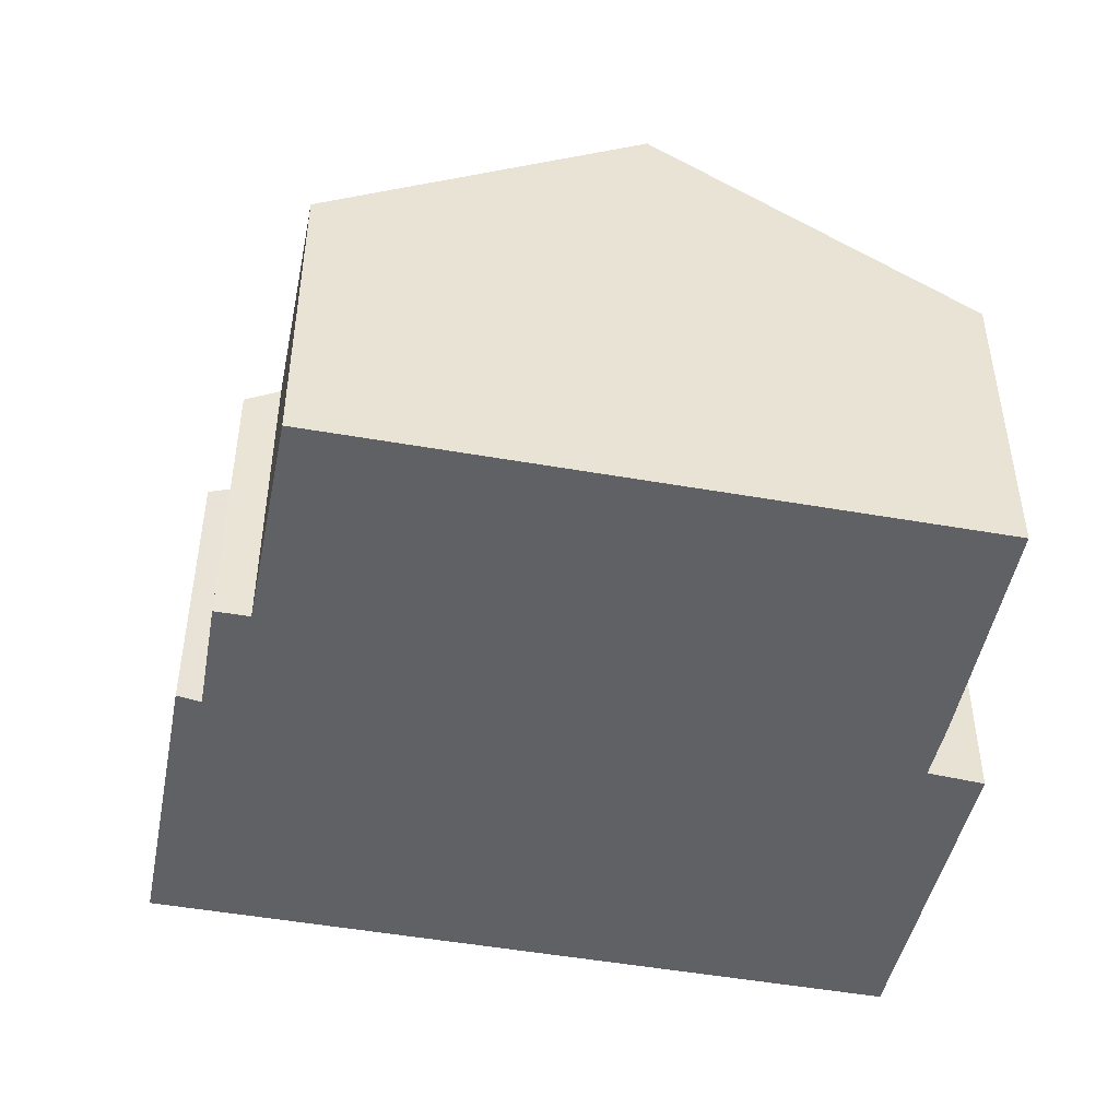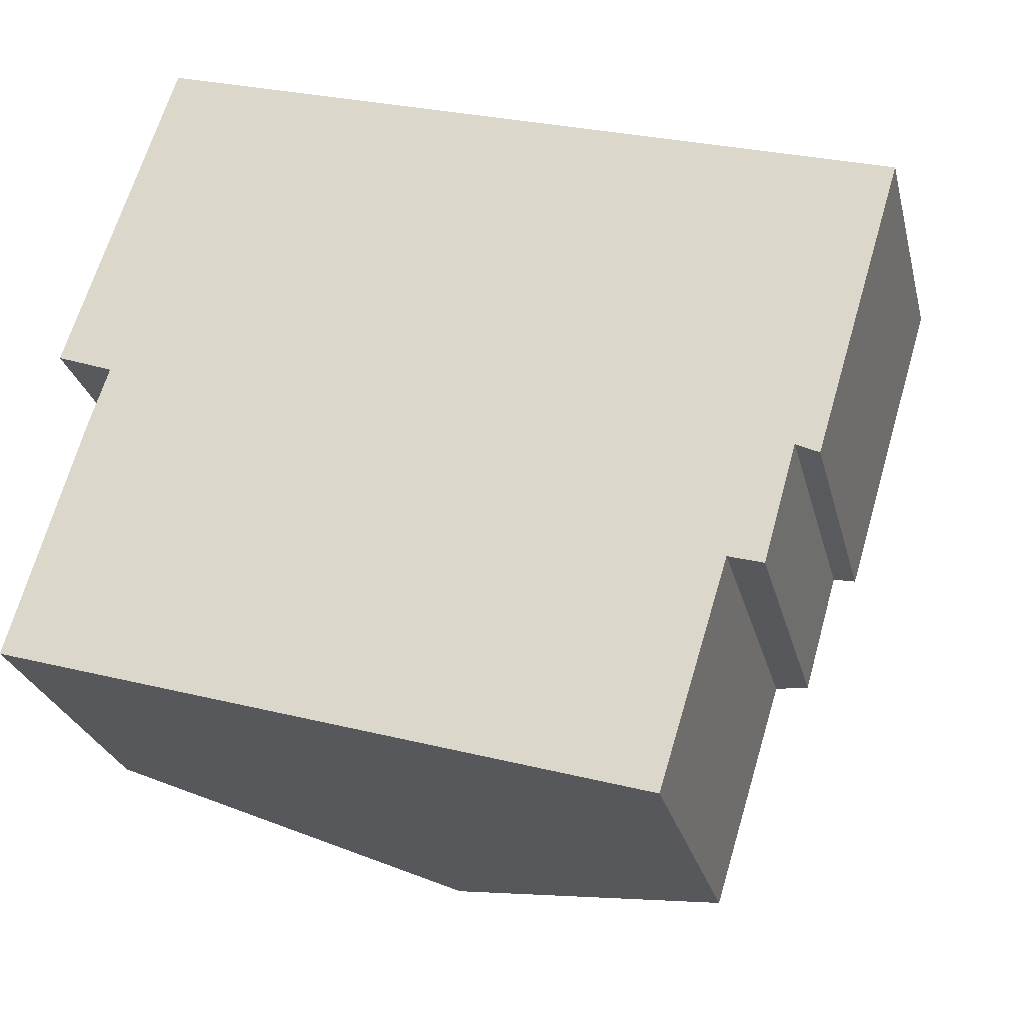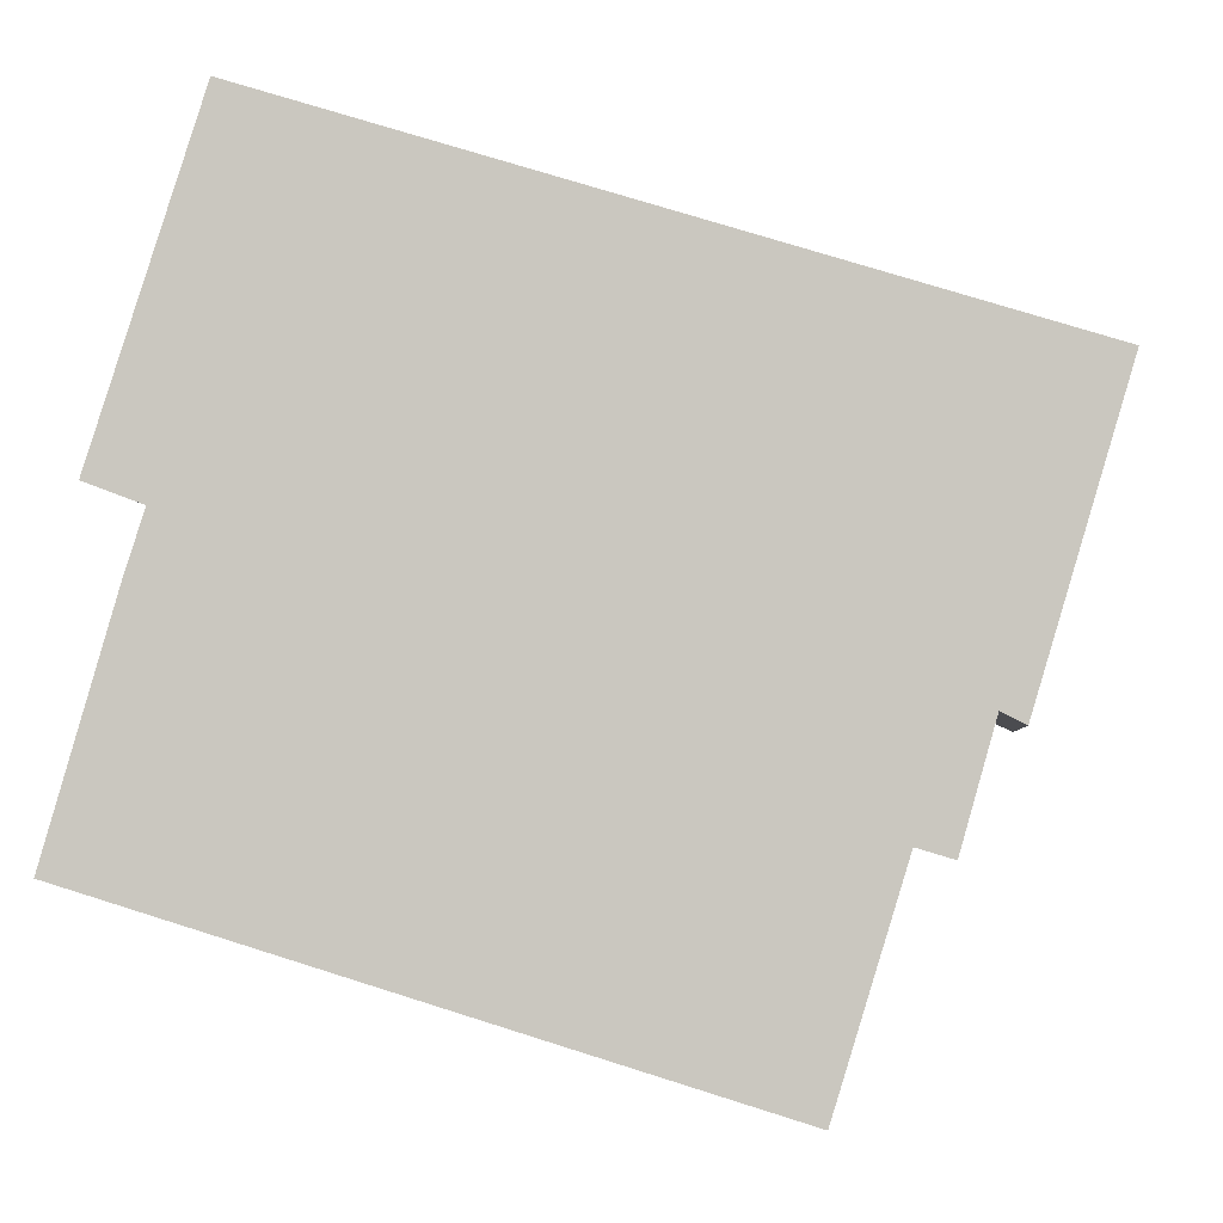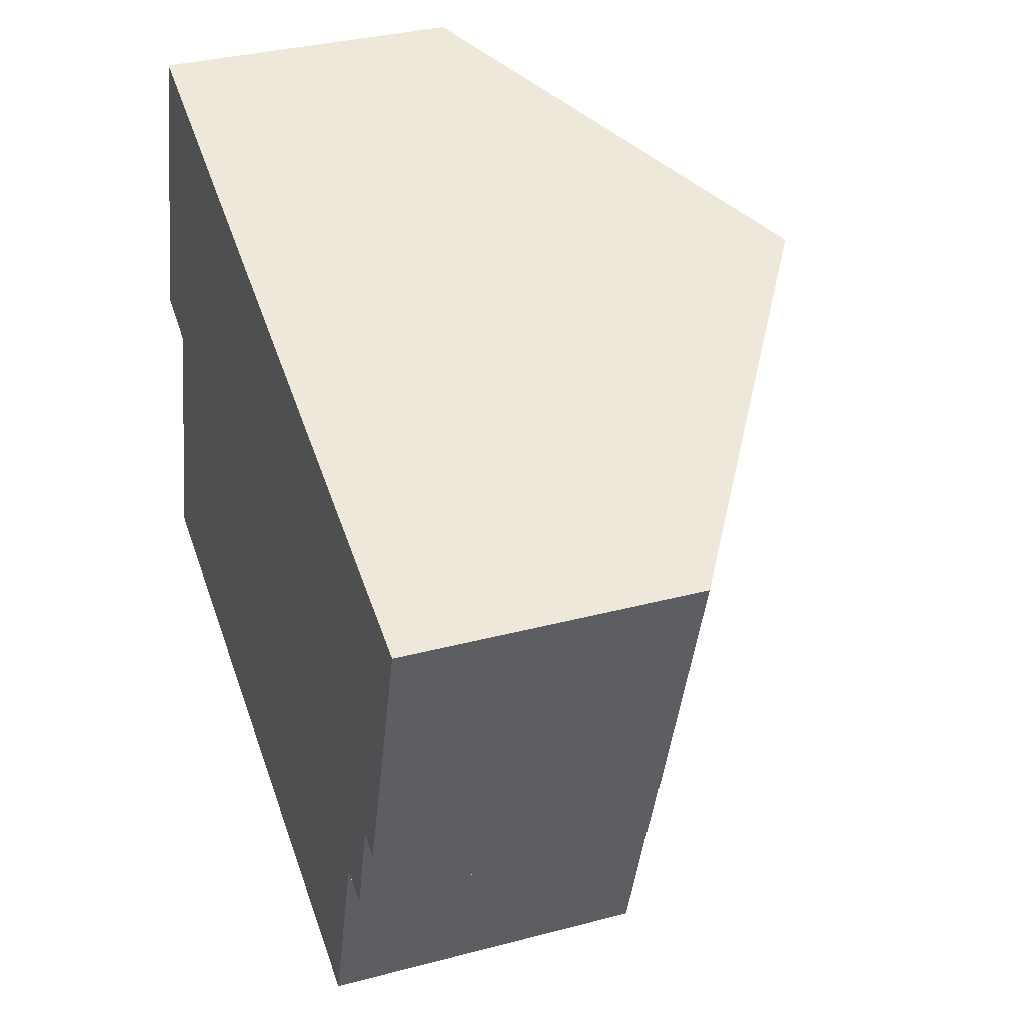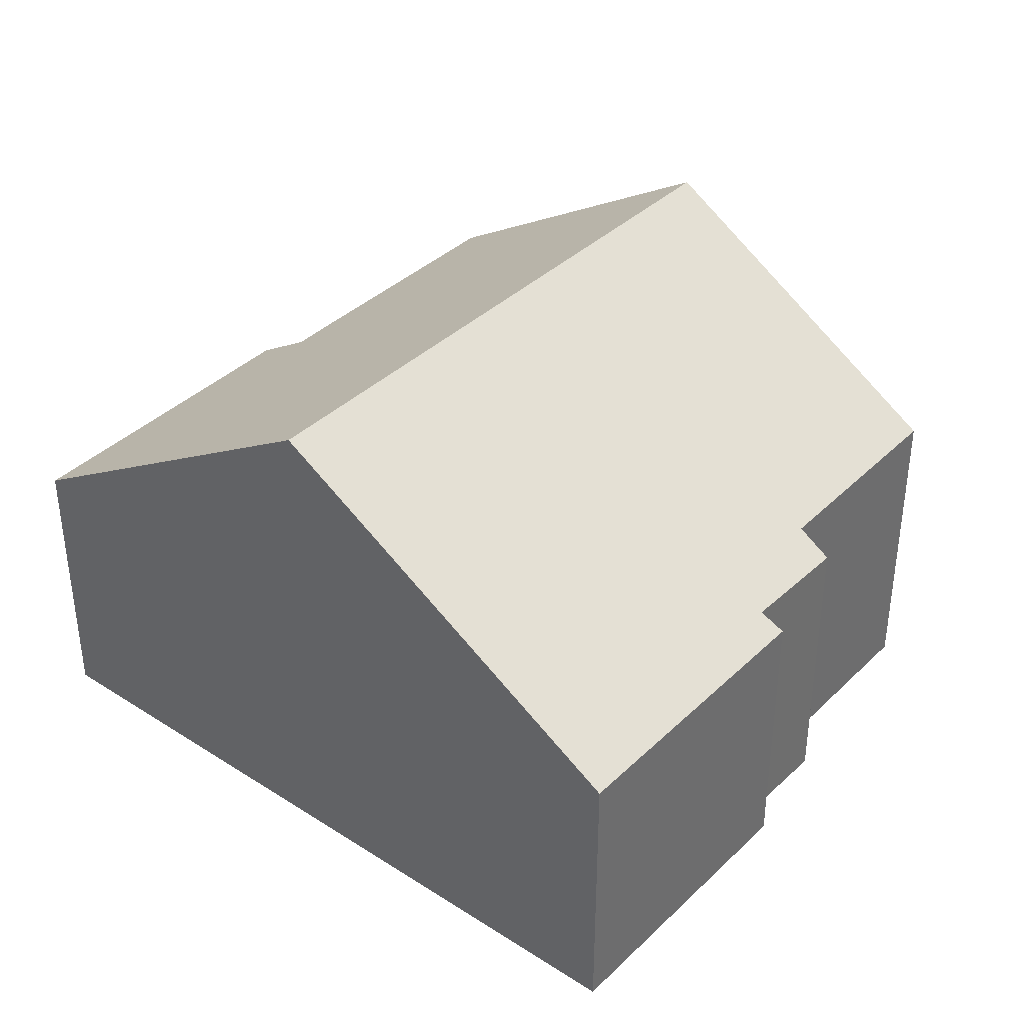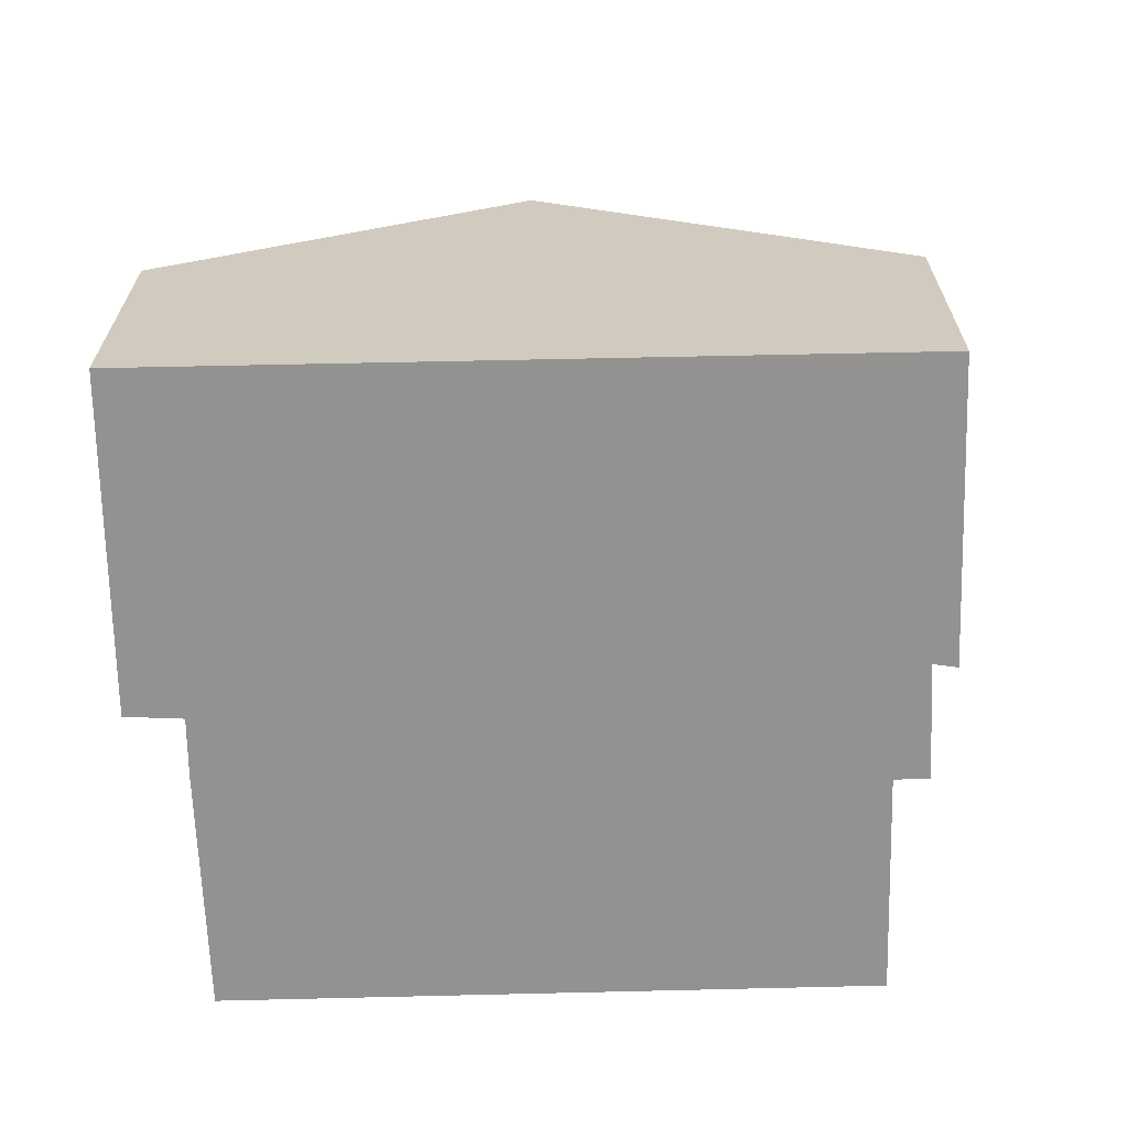
<metadata>
{"format":"obj","ext":"obj","renderer":"f3d","projection":"perspective","resolution":1024,"background":"white","views":[{"elev":-47.3,"azim":-174.3,"up":"+Y"},{"elev":-26.2,"azim":13.4,"up":"+Z"},{"elev":-3.4,"azim":5.5,"up":"+Z"},{"elev":33.9,"azim":70.2,"up":"+Z"},{"elev":38.1,"azim":56.5,"up":"+Y"},{"elev":-66.5,"azim":18.5,"up":"+Y"}]}
</metadata>
<code>
v  14.88 5.463 2.276
v  9.498 9.977 10.05
v  16.54 5.463 7.855
v  14.45 5.75 2.489
v  5.965 9.977 -1.818
v  13.19 6.142 0.499
v  13.84 5.73 0.305
v  11.93 6.162 -3.635
v  0 6.161 3.773e-16
v  1.314 6.142 4.52
v  1.674 6.159 5.634
v  0.626 5.476 6.027
v  2.611 5.563 12.2
v  14.45 -1.524e-16 2.489
v  14.88 -1.394e-16 2.276
v  13.84 -1.868e-17 0.305
v  11.93 2.226e-16 -3.635
v  13.19 -3.055e-17 0.499
v  16.54 -4.81e-16 7.855
v  5.965 1.113e-16 -1.818
v  0 0 0
v  1.674 -3.45e-16 5.634
v  0.626 -3.69e-16 6.027
v  1.314 -2.768e-16 4.52
v  2.611 -7.469e-16 12.2
v  9.498 -6.154e-16 10.05
g defaultobject
f 1 2 3
f 2 1 4
f 2 4 5
f 5 4 6
f 6 4 7
f 5 6 8
f 5 9 2
f 10 2 9
f 11 2 10
f 12 2 11
f 13 2 12
f 1 14 4
f 14 1 15
f 14 7 4
f 7 14 16
f 6 17 8
f 17 6 18
f 19 1 3
f 1 19 15
f 7 18 6
f 18 7 16
f 17 5 8
f 5 17 9
f 9 17 20
f 9 20 21
f 22 12 11
f 12 22 23
f 21 10 9
f 10 21 24
f 10 22 11
f 22 10 24
f 12 25 13
f 25 12 23
f 25 2 13
f 2 25 3
f 3 25 26
f 3 26 19
f 23 26 25
f 26 23 22
f 26 22 24
f 26 24 21
f 26 21 20
f 26 20 19
f 19 20 18
f 18 20 17
f 19 18 14
f 16 14 18
f 15 19 14

</code>
